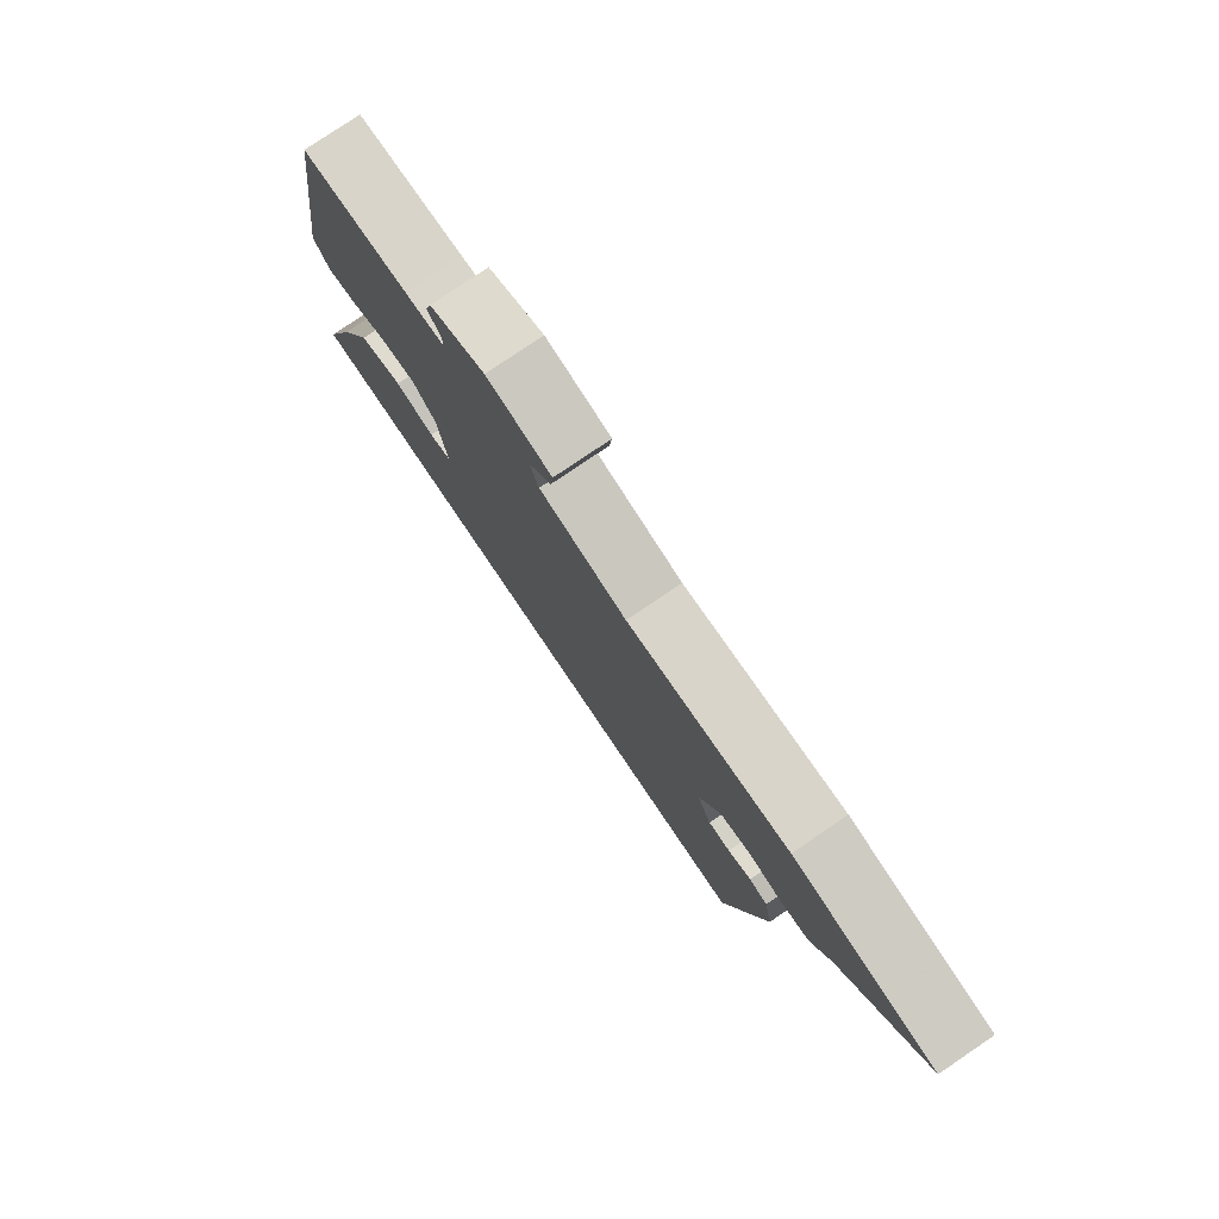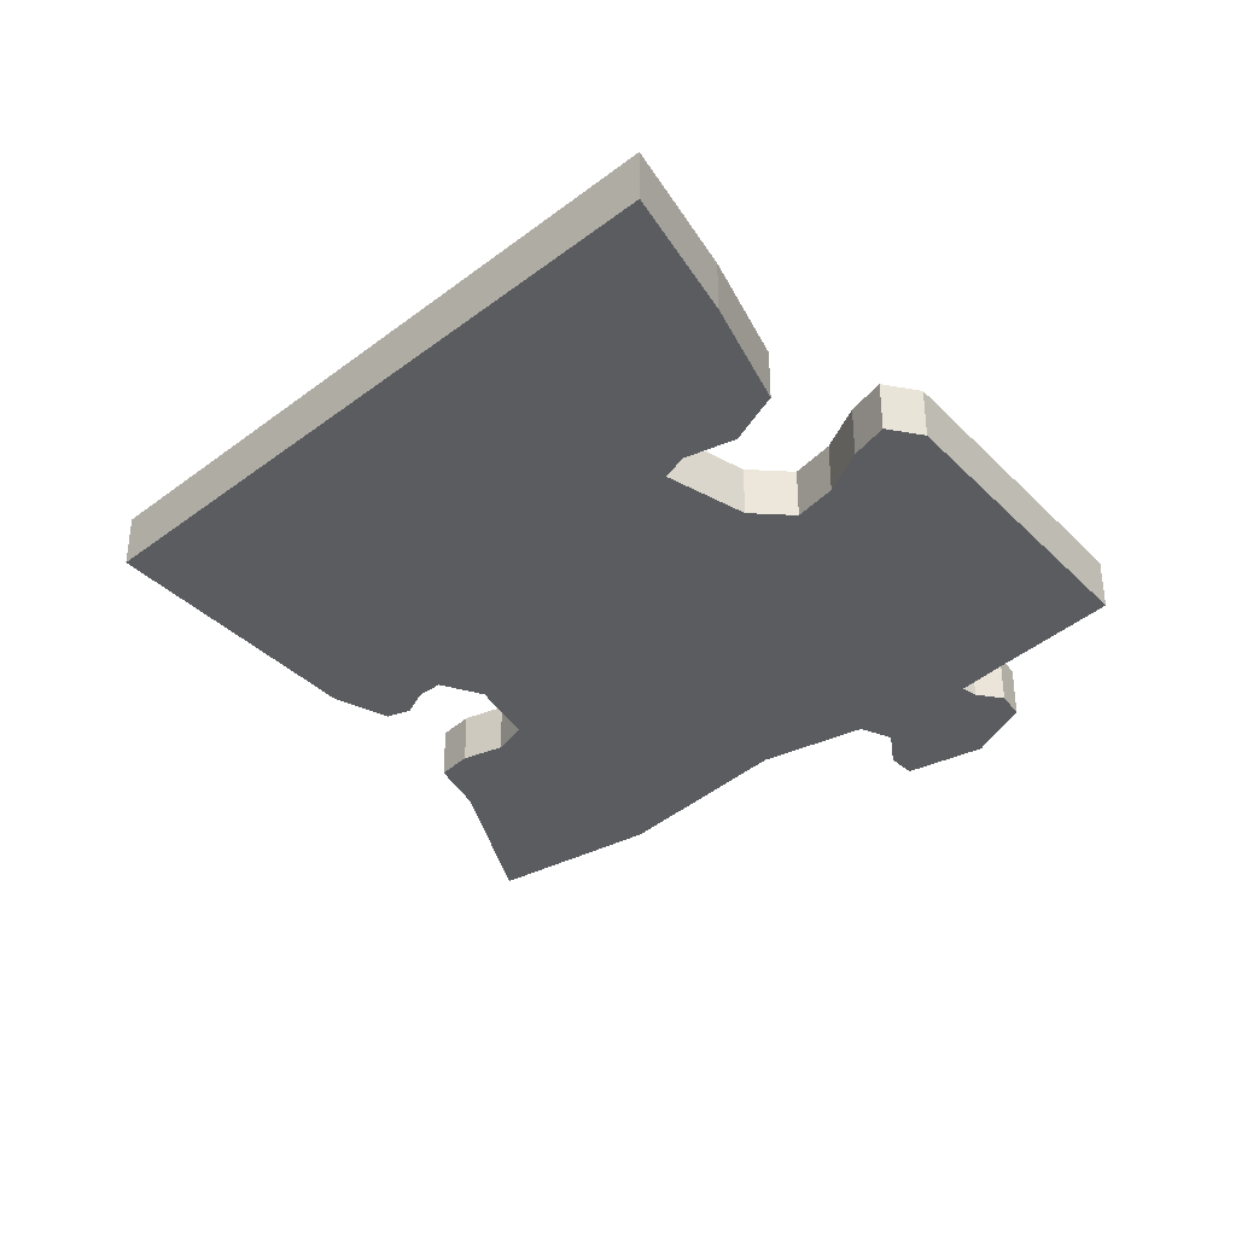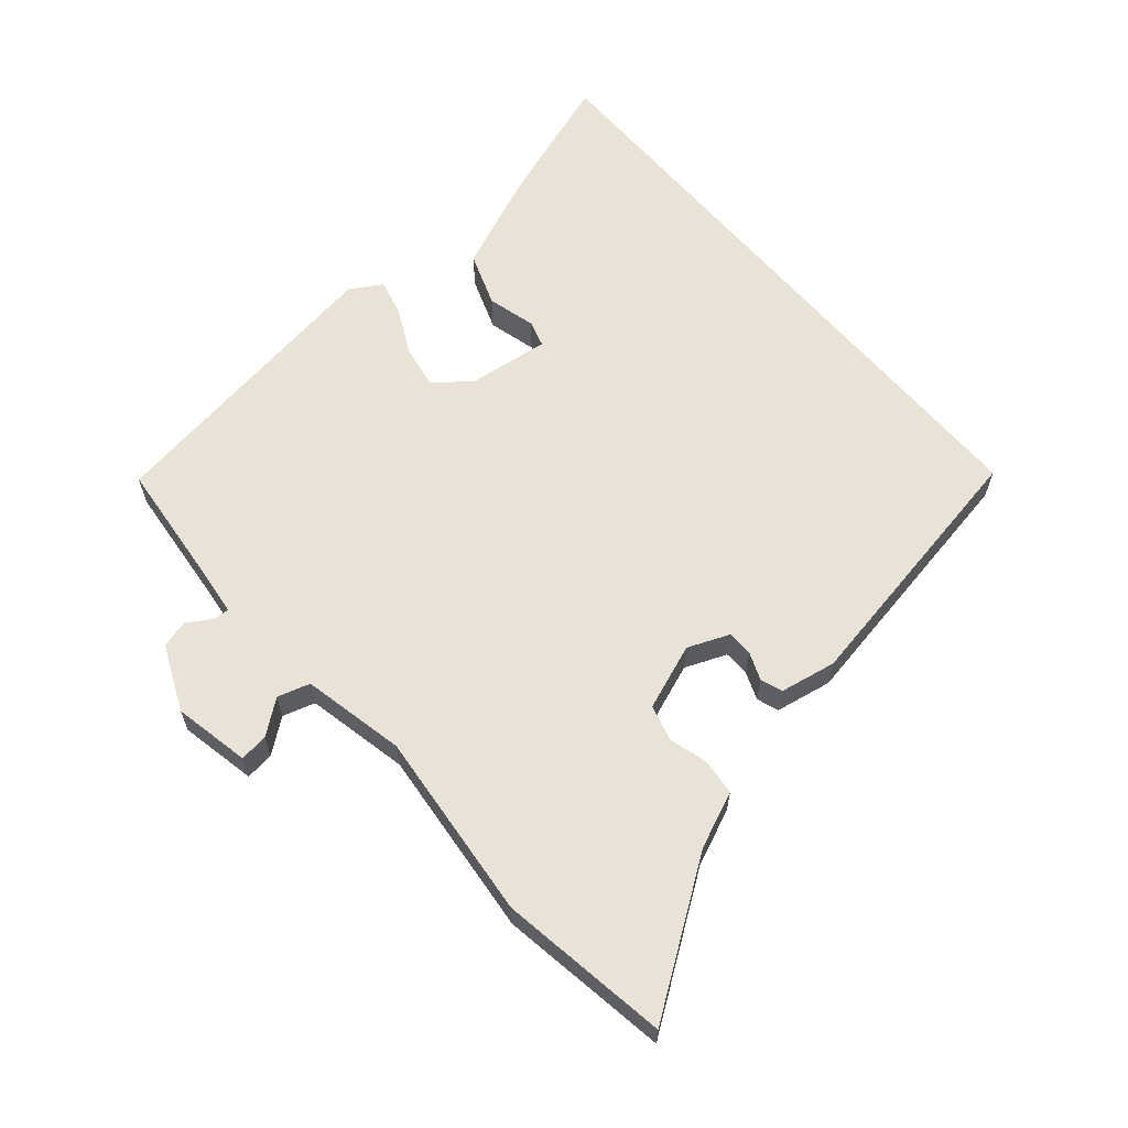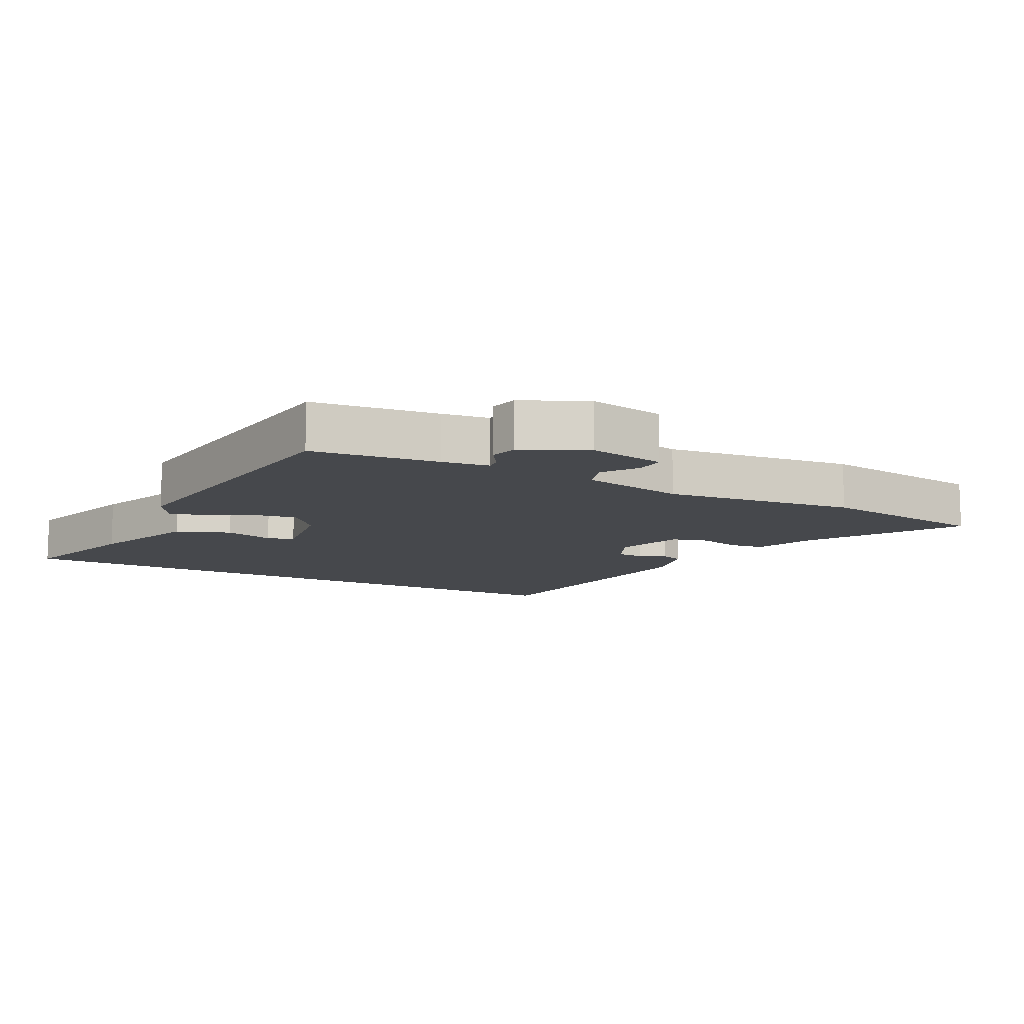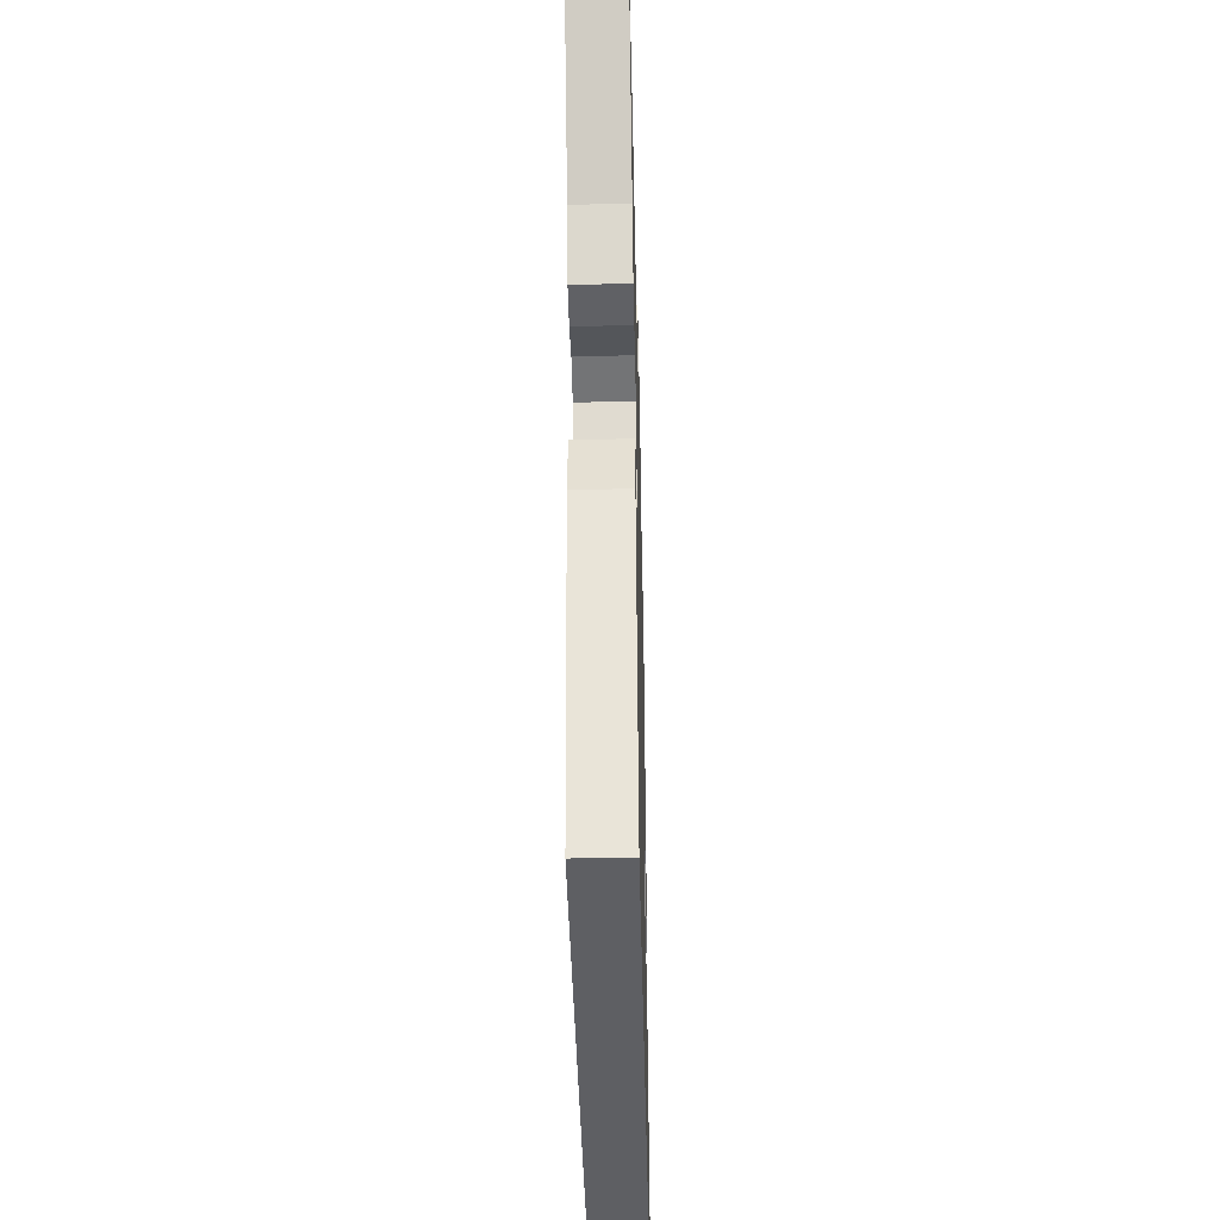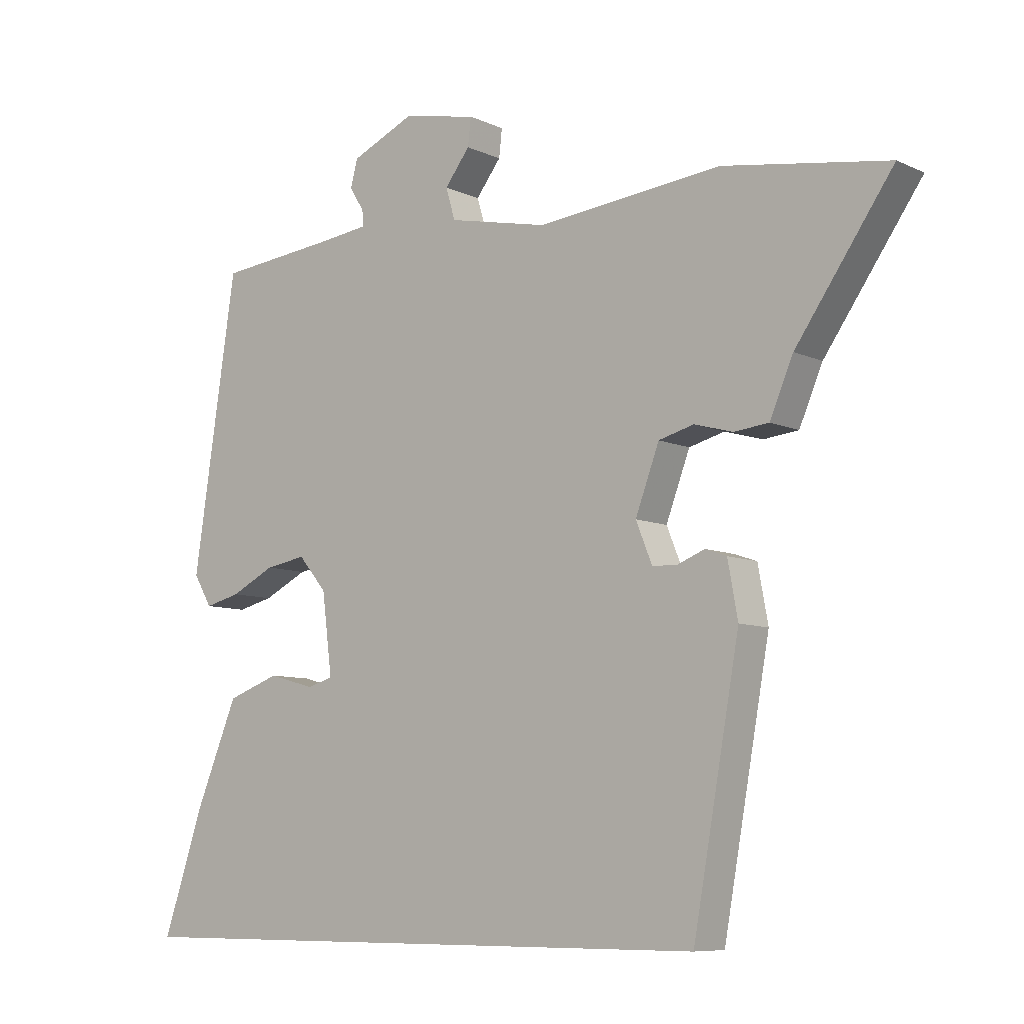
<metadata>
{"format":"obj","ext":"obj","renderer":"f3d","projection":"perspective","resolution":1024,"background":"white","views":[{"elev":78.9,"azim":55.9,"up":"+Z"},{"elev":-33.7,"azim":-134.4,"up":"+Y"},{"elev":62.5,"azim":49.5,"up":"+Y"},{"elev":-11.4,"azim":-26.2,"up":"+Y"},{"elev":-41.1,"azim":91.3,"up":"+Z"},{"elev":-8.2,"azim":38.9,"up":"+Z"}]}
</metadata>
<code>
v -0.461 0.07 0.505
v -0.265 0.07 0.525
v -0.192 0.07 0.534
v -0.194 0.07 0.559
v -0.217 0.07 0.596
v -0.206 0.07 0.639
v -0.105 0.07 0.684
v 0.013 0.07 0.66
v 0.008 0.07 0.616
v -0.032 0.07 0.564
v -0.017 0.07 0.514
v 0.142 0.07 0.48
v 0.436 0.07 0.51
v 0.698 0.07 0.469
v 0.544 0.07 0.248
v 0.507 0.07 0.162
v 0.452 0.07 0.156
v 0.391 0.07 0.173
v 0.335 0.07 0.158
v 0.297 0.07 0.057
v 0.323 0.07 -0.007
v 0.363 0.07 -0.008
v 0.406 0.07 0.009
v 0.44 0.07 -0.003
v 0.456 0.07 -0.09
v 0.382 0.07 -0.5
v -0.578 0.07 -0.5
v -0.513 0.07 -0.308
v -0.446 0.07 -0.147
v -0.363 0.07 -0.117
v -0.289 0.07 -0.137
v -0.248 0.07 -0.125
v -0.264 0.07 0.002
v -0.309 0.07 0.055
v -0.374 0.07 0.044
v -0.444 0.07 0.009
v -0.501 0.07 -0.005
v -0.53 0.07 0.044
v -0.461 0 0.505
v -0.265 0 0.525
v -0.192 0 0.534
v -0.194 0 0.559
v -0.217 0 0.596
v -0.206 0 0.639
v -0.105 0 0.684
v 0.013 0 0.66
v 0.008 0 0.616
v -0.032 0 0.564
v -0.017 0 0.514
v 0.142 0 0.48
v 0.436 0 0.51
v 0.698 0 0.469
v 0.544 0 0.248
v 0.507 0 0.162
v 0.452 0 0.156
v 0.391 0 0.173
v 0.335 0 0.158
v 0.297 0 0.057
v 0.323 0 -0.007
v 0.363 0 -0.008
v 0.406 0 0.009
v 0.44 0 -0.003
v 0.456 0 -0.09
v 0.382 0 -0.5
v -0.578 0 -0.5
v -0.513 0 -0.308
v -0.446 0 -0.147
v -0.363 0 -0.117
v -0.289 0 -0.137
v -0.248 0 -0.125
v -0.264 0 0.002
v -0.309 0 0.055
v -0.374 0 0.044
v -0.444 0 0.009
v -0.501 0 -0.005
v -0.53 0 0.044
f 35 36 37 38
f 34 35 38 1
f 33 34 1 2
f 32 33 2 3
f 28 29 30 31
f 28 31 32
f 27 28 32
f 26 27 32
f 22 23 24 25
f 21 22 25 26
f 20 21 26 32
f 15 16 17 18
f 15 18 19
f 12 13 14 15
f 11 12 15 19
f 7 8 9 10
f 7 10 11
f 4 5 6 7
f 3 4 7 11
f 19 20 32
f 3 11 19 32
f 76 75 74 73
f 39 76 73 72
f 40 39 72 71
f 41 40 71 70
f 69 68 67 66
f 70 69 66
f 70 66 65
f 70 65 64
f 63 62 61 60
f 64 63 60 59
f 70 64 59 58
f 56 55 54 53
f 57 56 53
f 53 52 51 50
f 57 53 50 49
f 48 47 46 45
f 49 48 45
f 45 44 43 42
f 49 45 42 41
f 70 58 57
f 70 57 49 41
f 1 39 40 2
f 2 40 41 3
f 3 41 42 4
f 4 42 43 5
f 5 43 44 6
f 6 44 45 7
f 7 45 46 8
f 8 46 47 9
f 9 47 48 10
f 10 48 49 11
f 11 49 50 12
f 12 50 51 13
f 13 51 52 14
f 14 52 53 15
f 15 53 54 16
f 16 54 55 17
f 17 55 56 18
f 18 56 57 19
f 19 57 58 20
f 20 58 59 21
f 21 59 60 22
f 22 60 61 23
f 23 61 62 24
f 24 62 63 25
f 25 63 64 26
f 26 64 65 27
f 27 65 66 28
f 28 66 67 29
f 29 67 68 30
f 30 68 69 31
f 31 69 70 32
f 32 70 71 33
f 33 71 72 34
f 34 72 73 35
f 35 73 74 36
f 36 74 75 37
f 37 75 76 38
f 38 76 39 1

</code>
